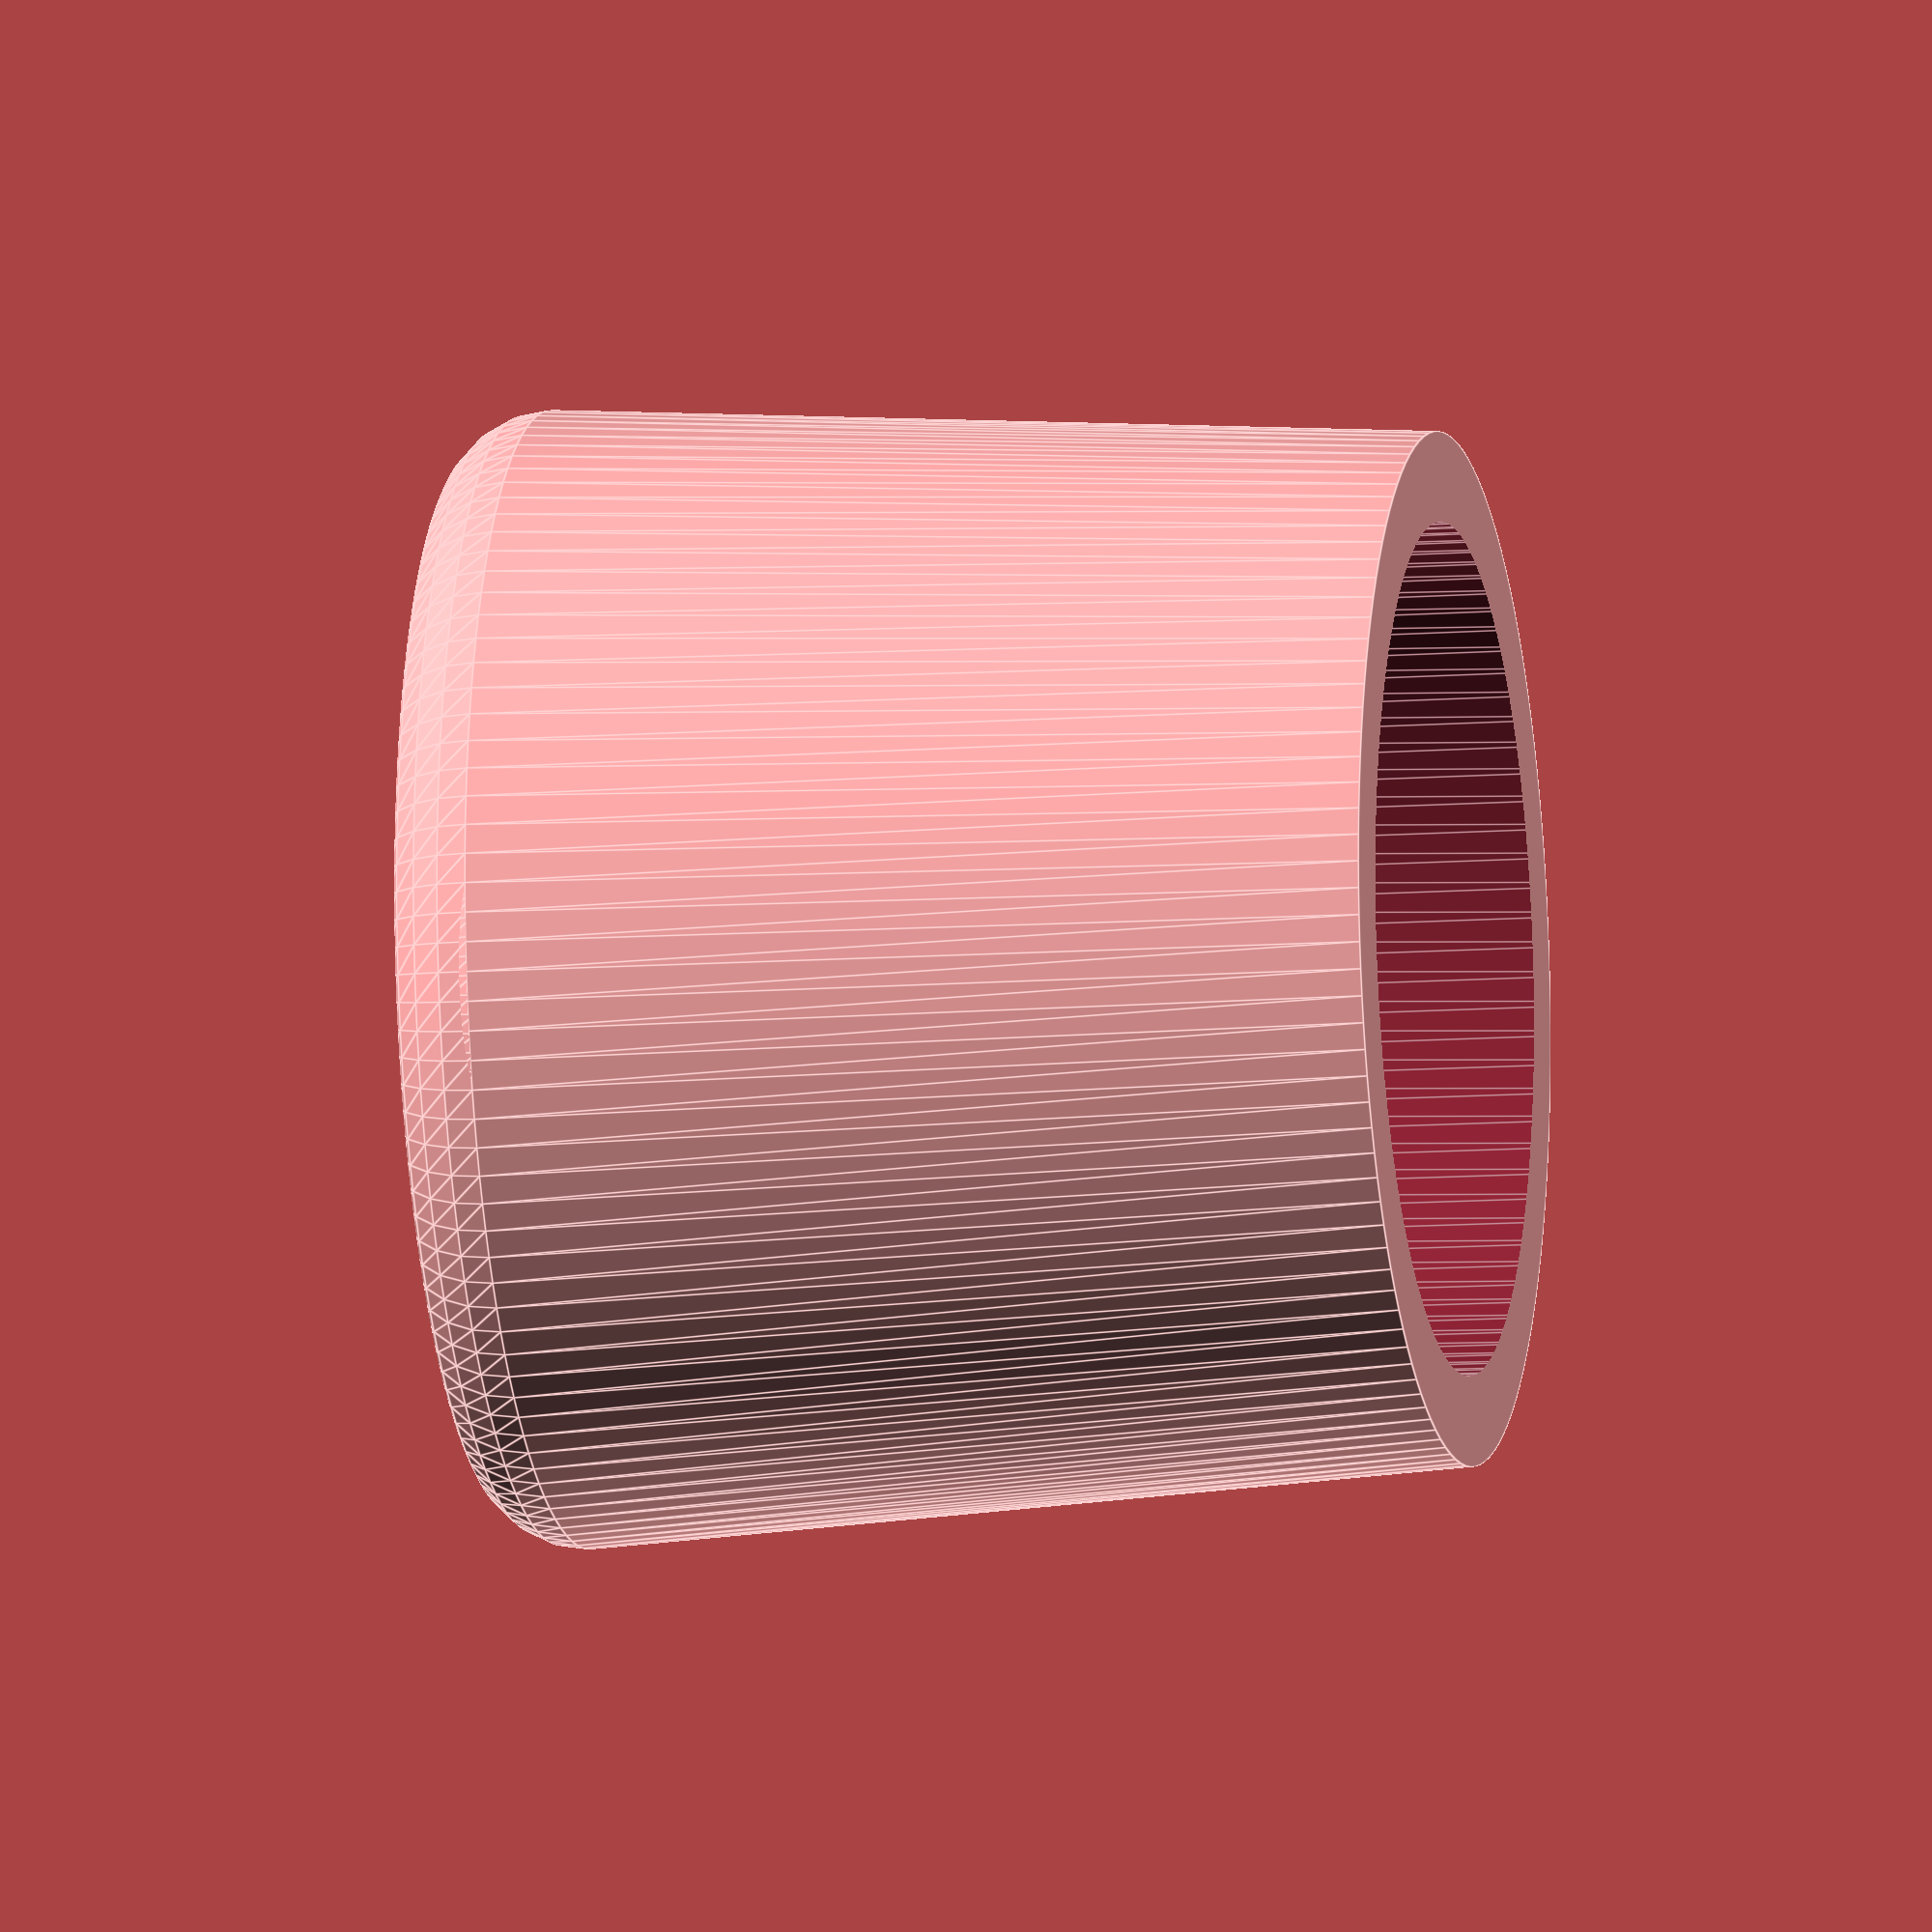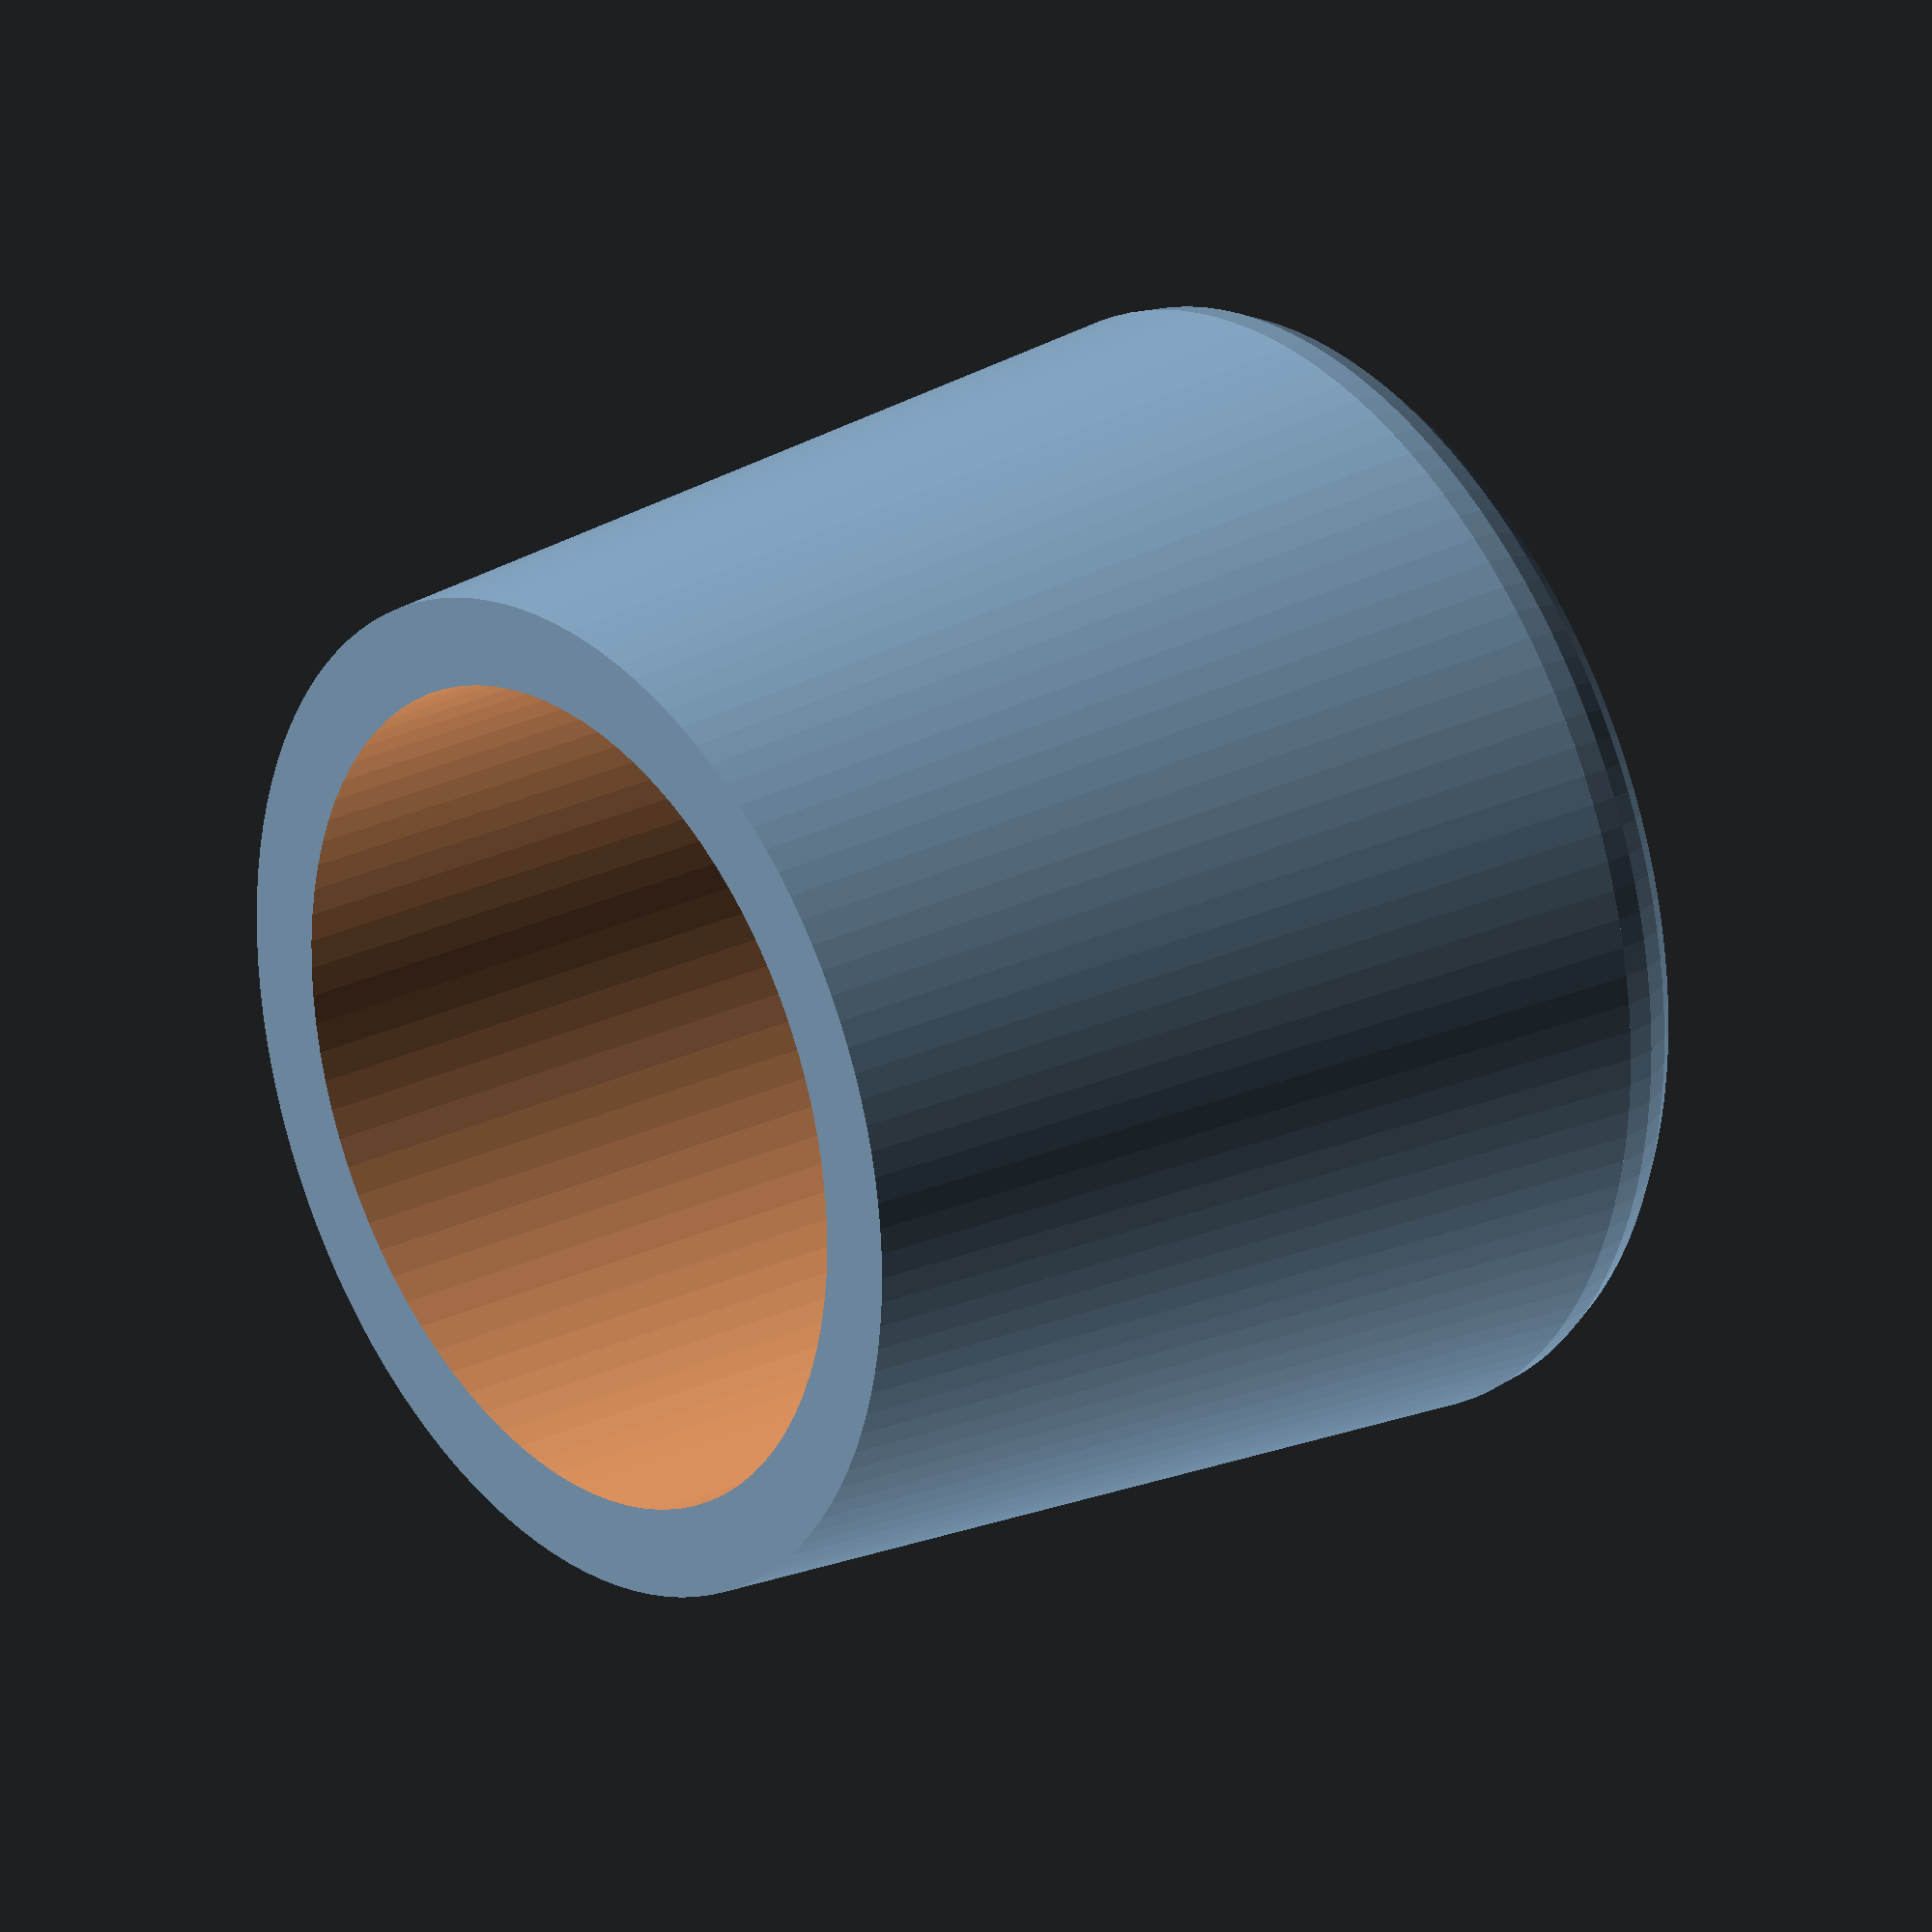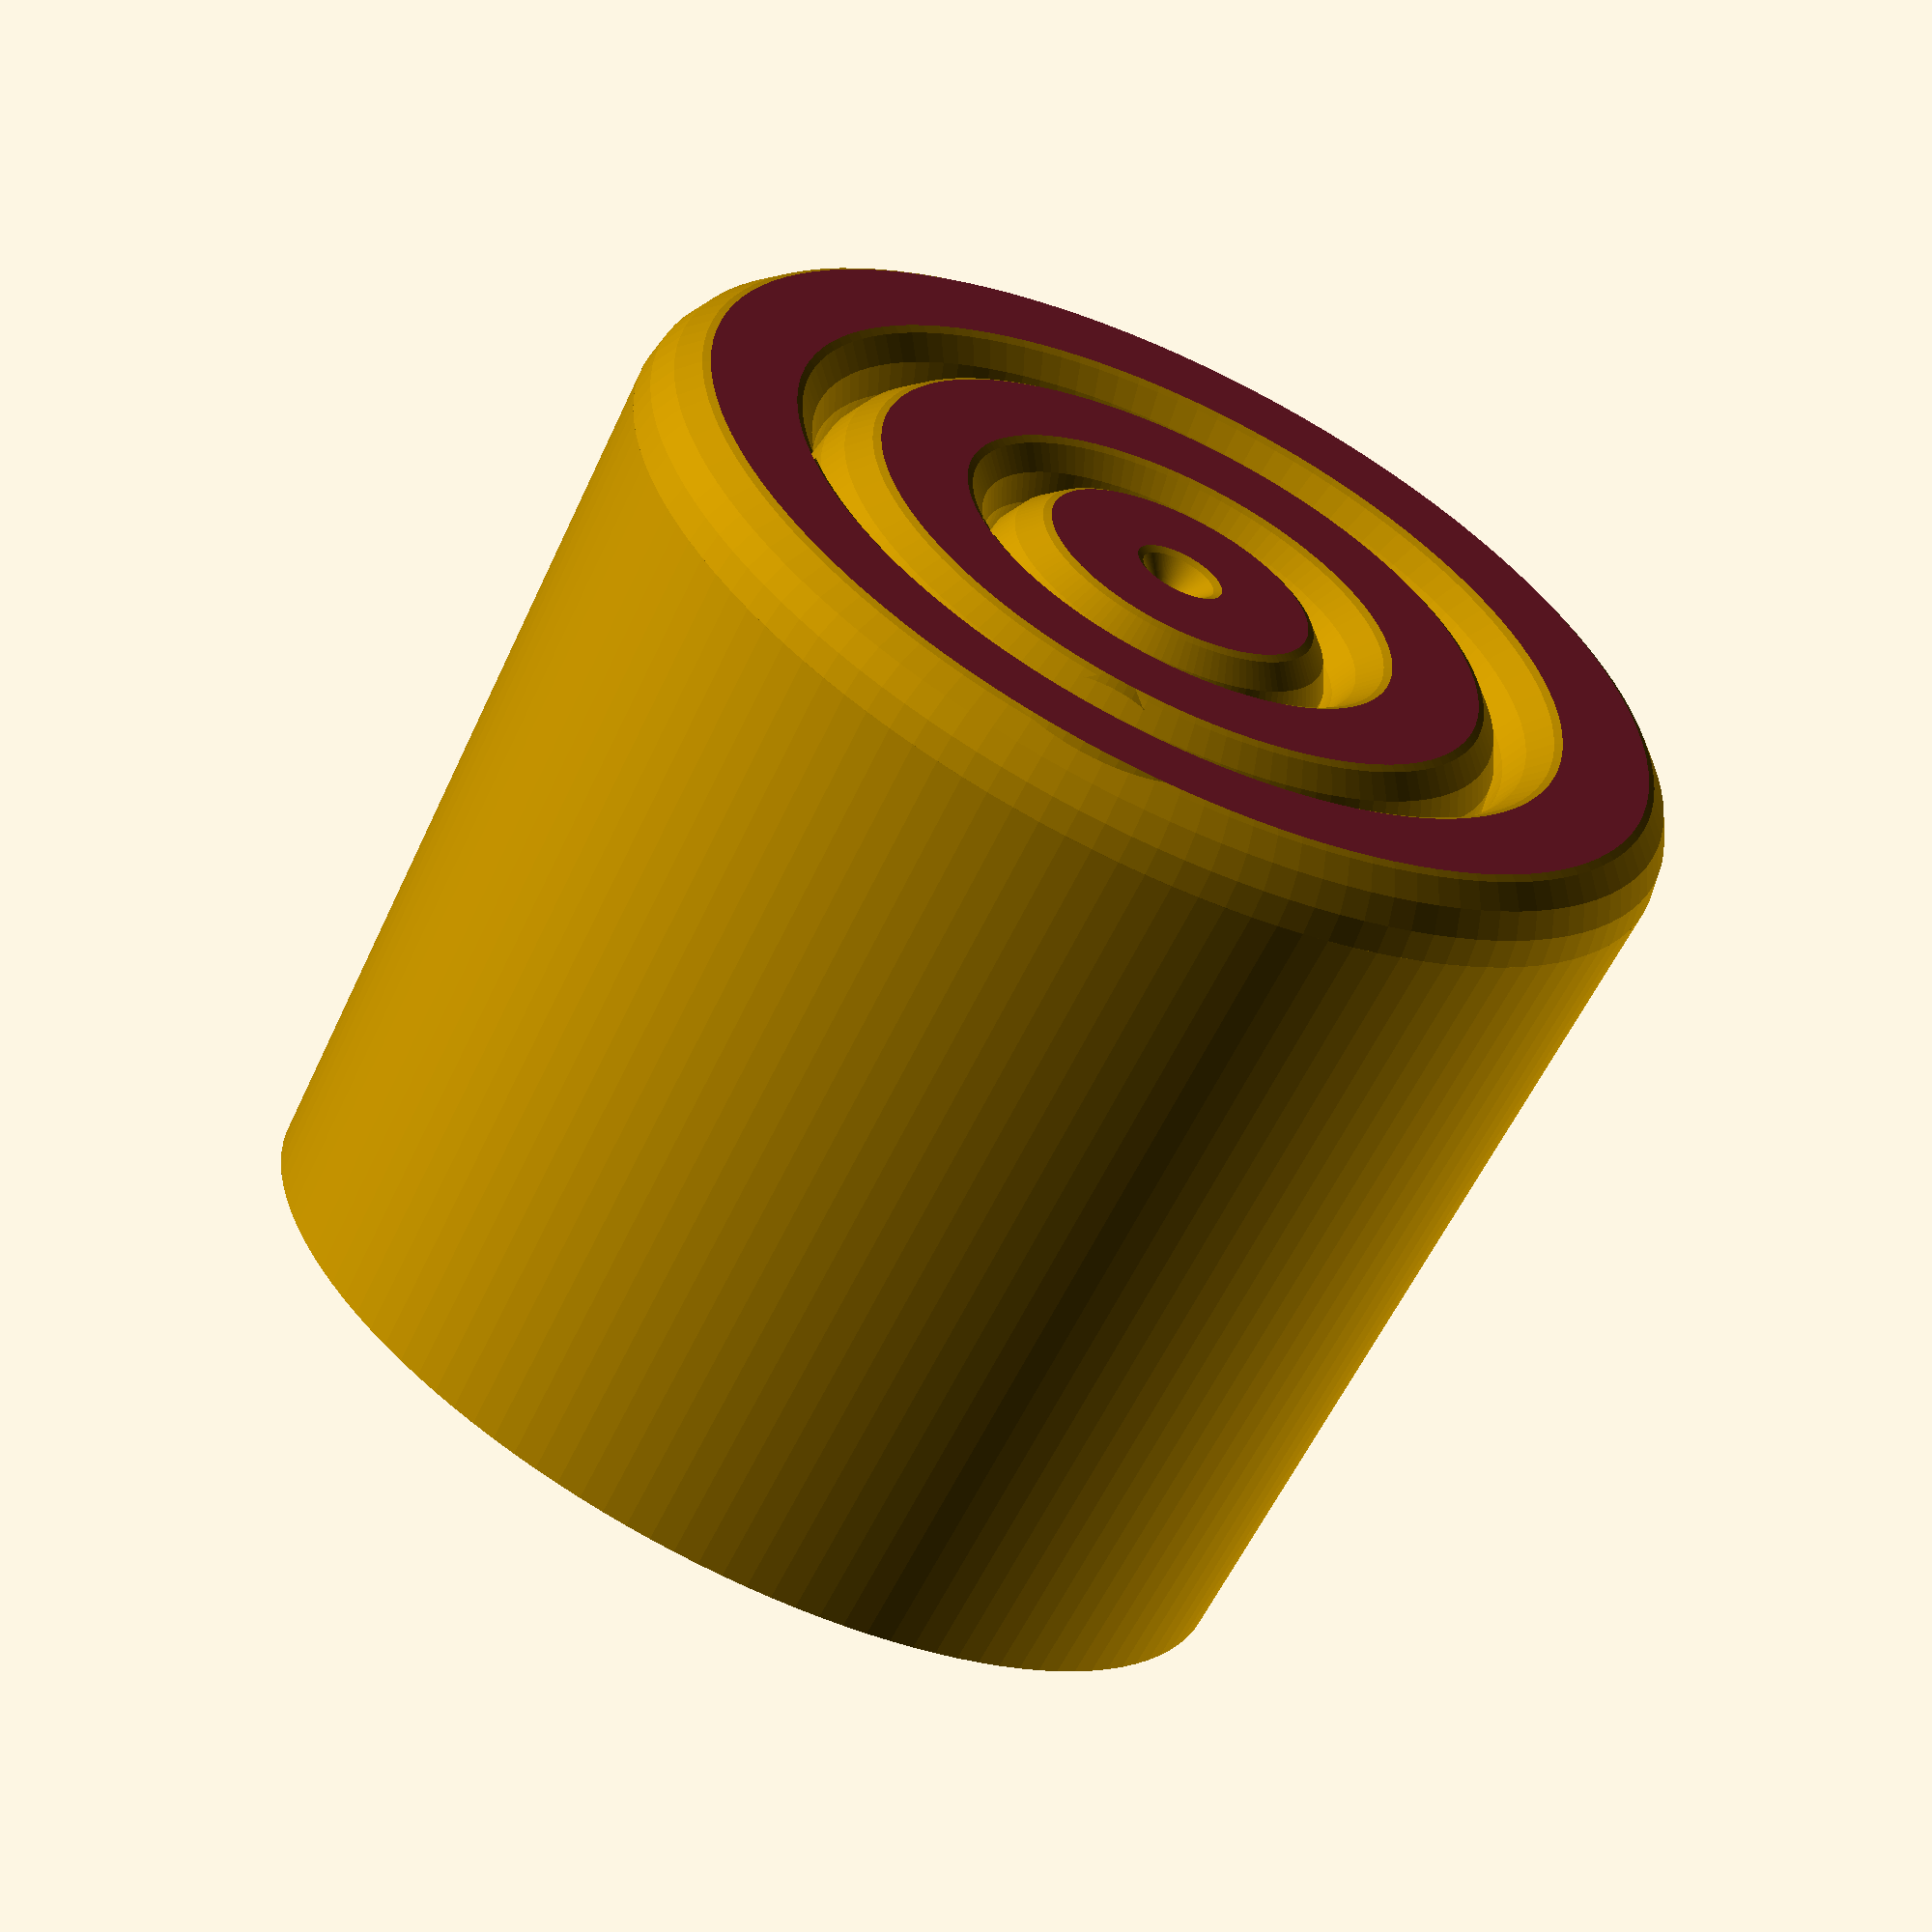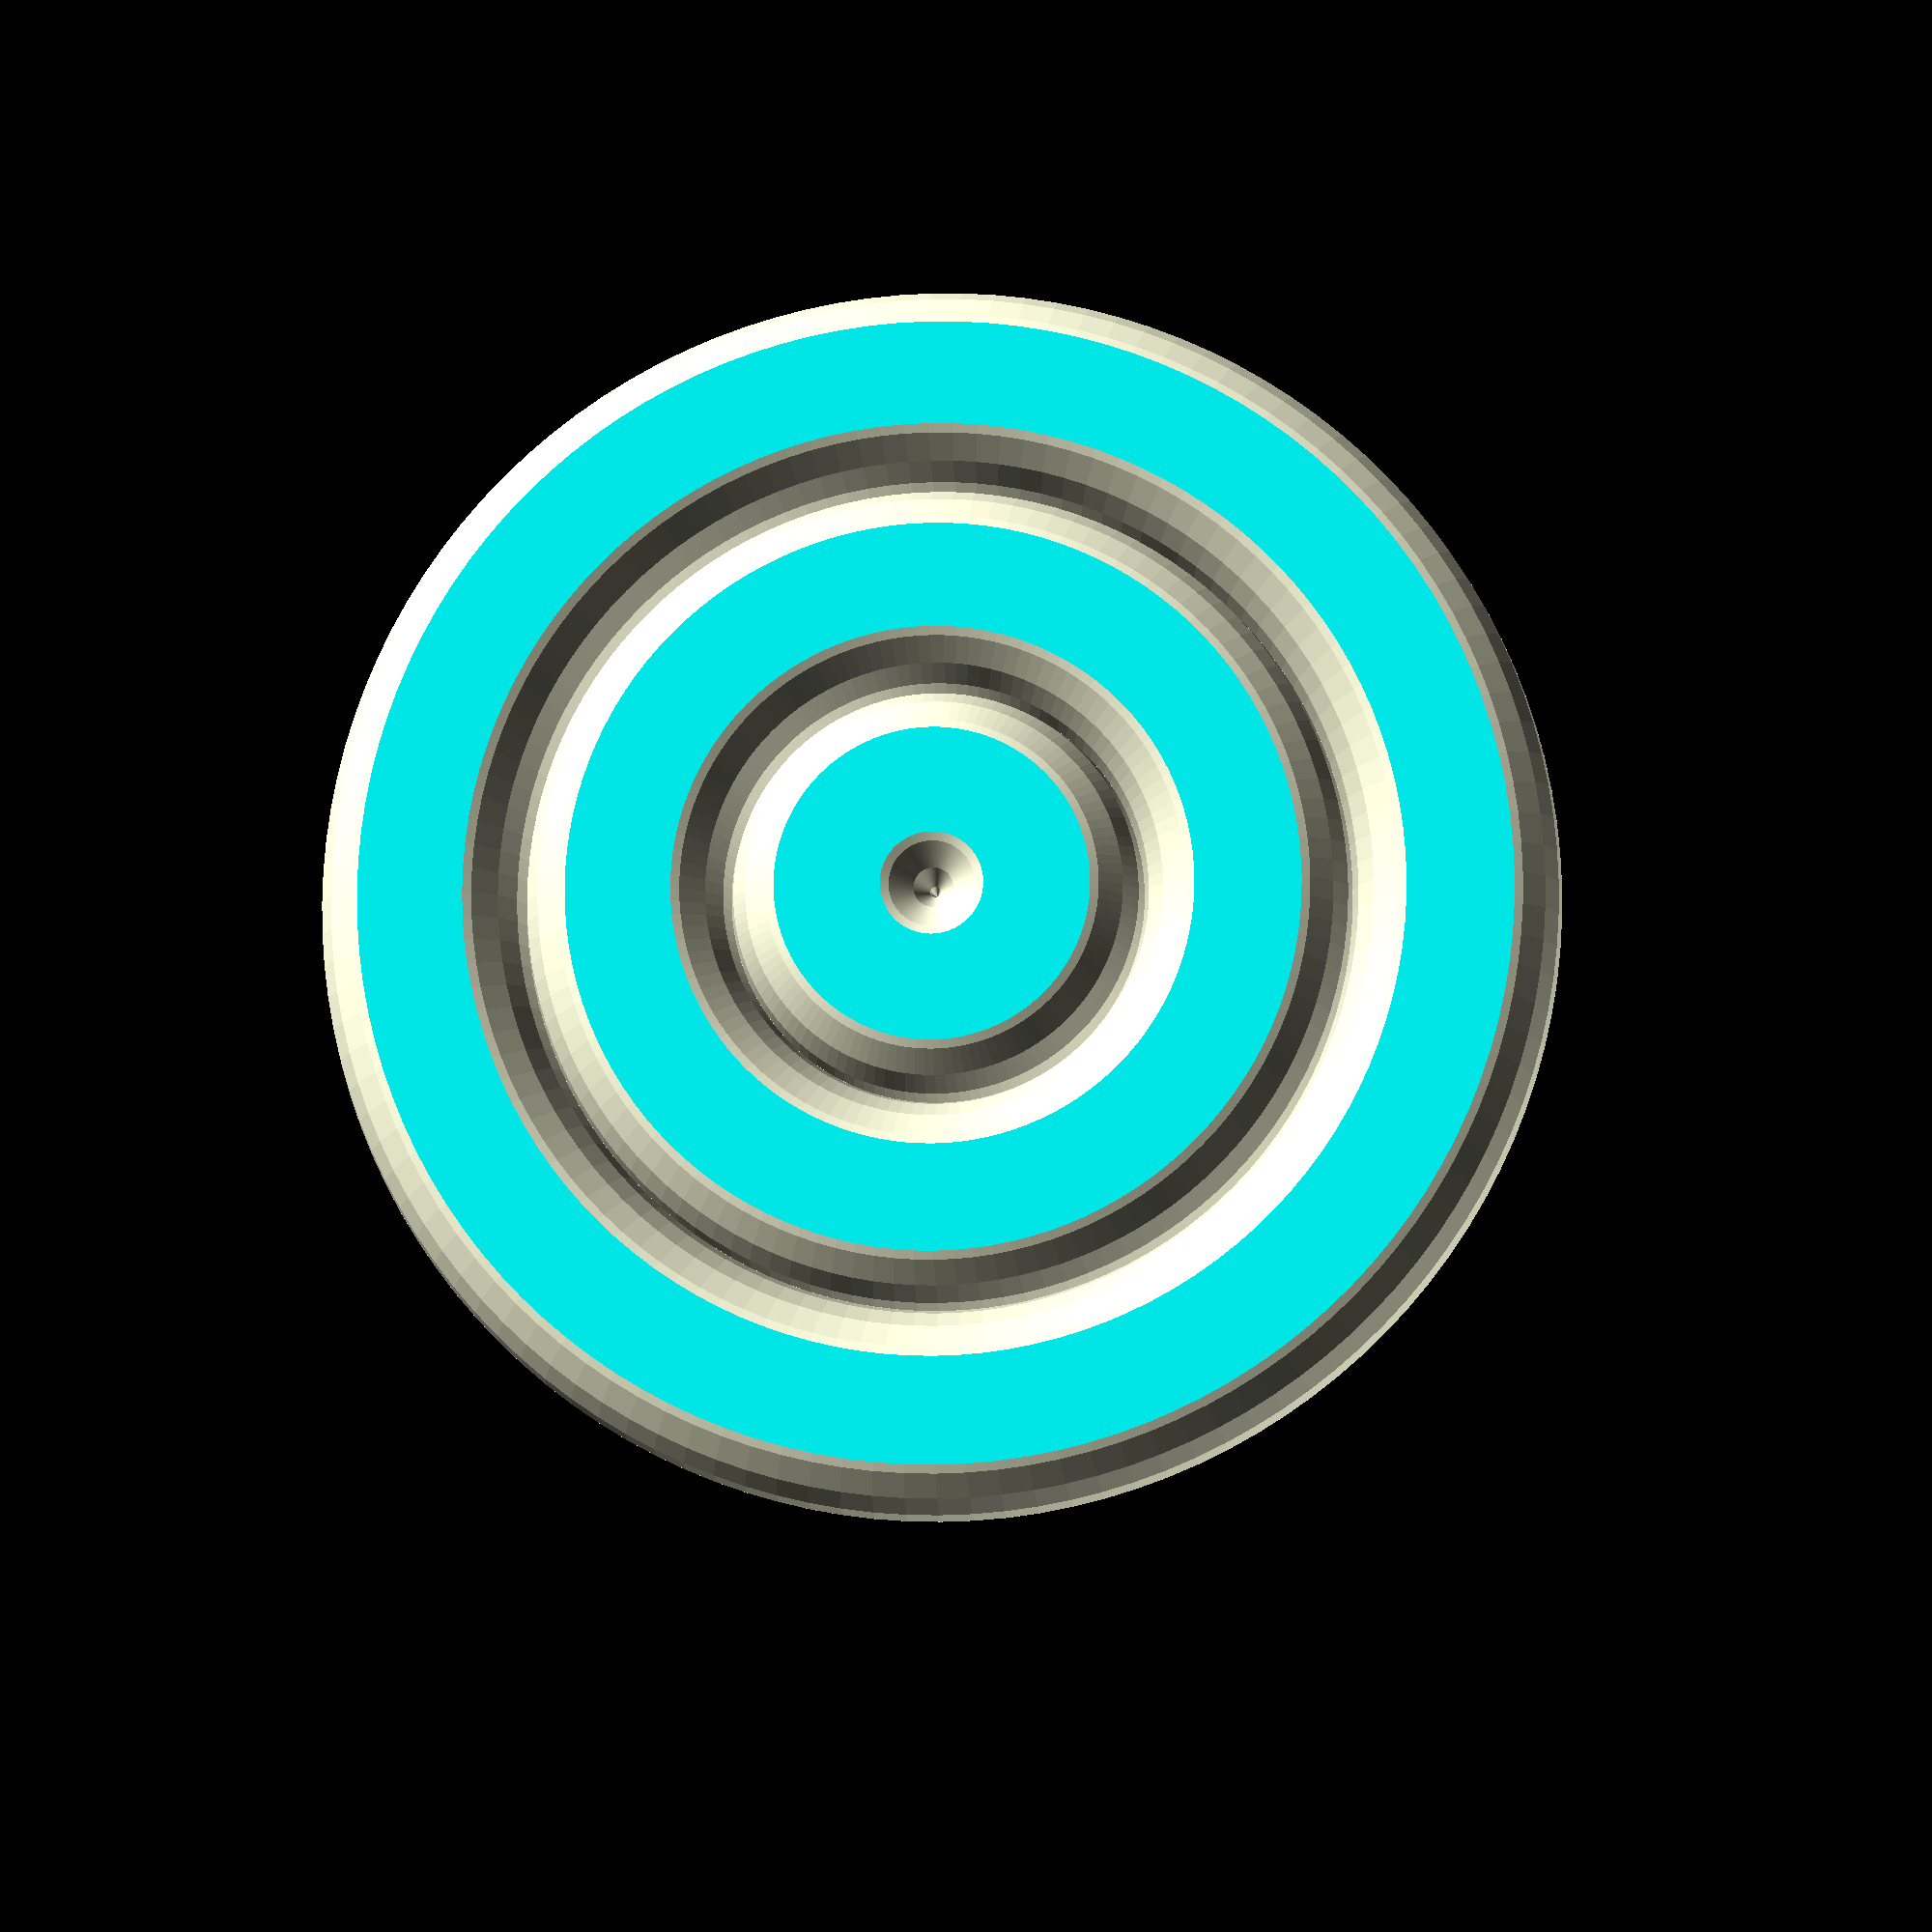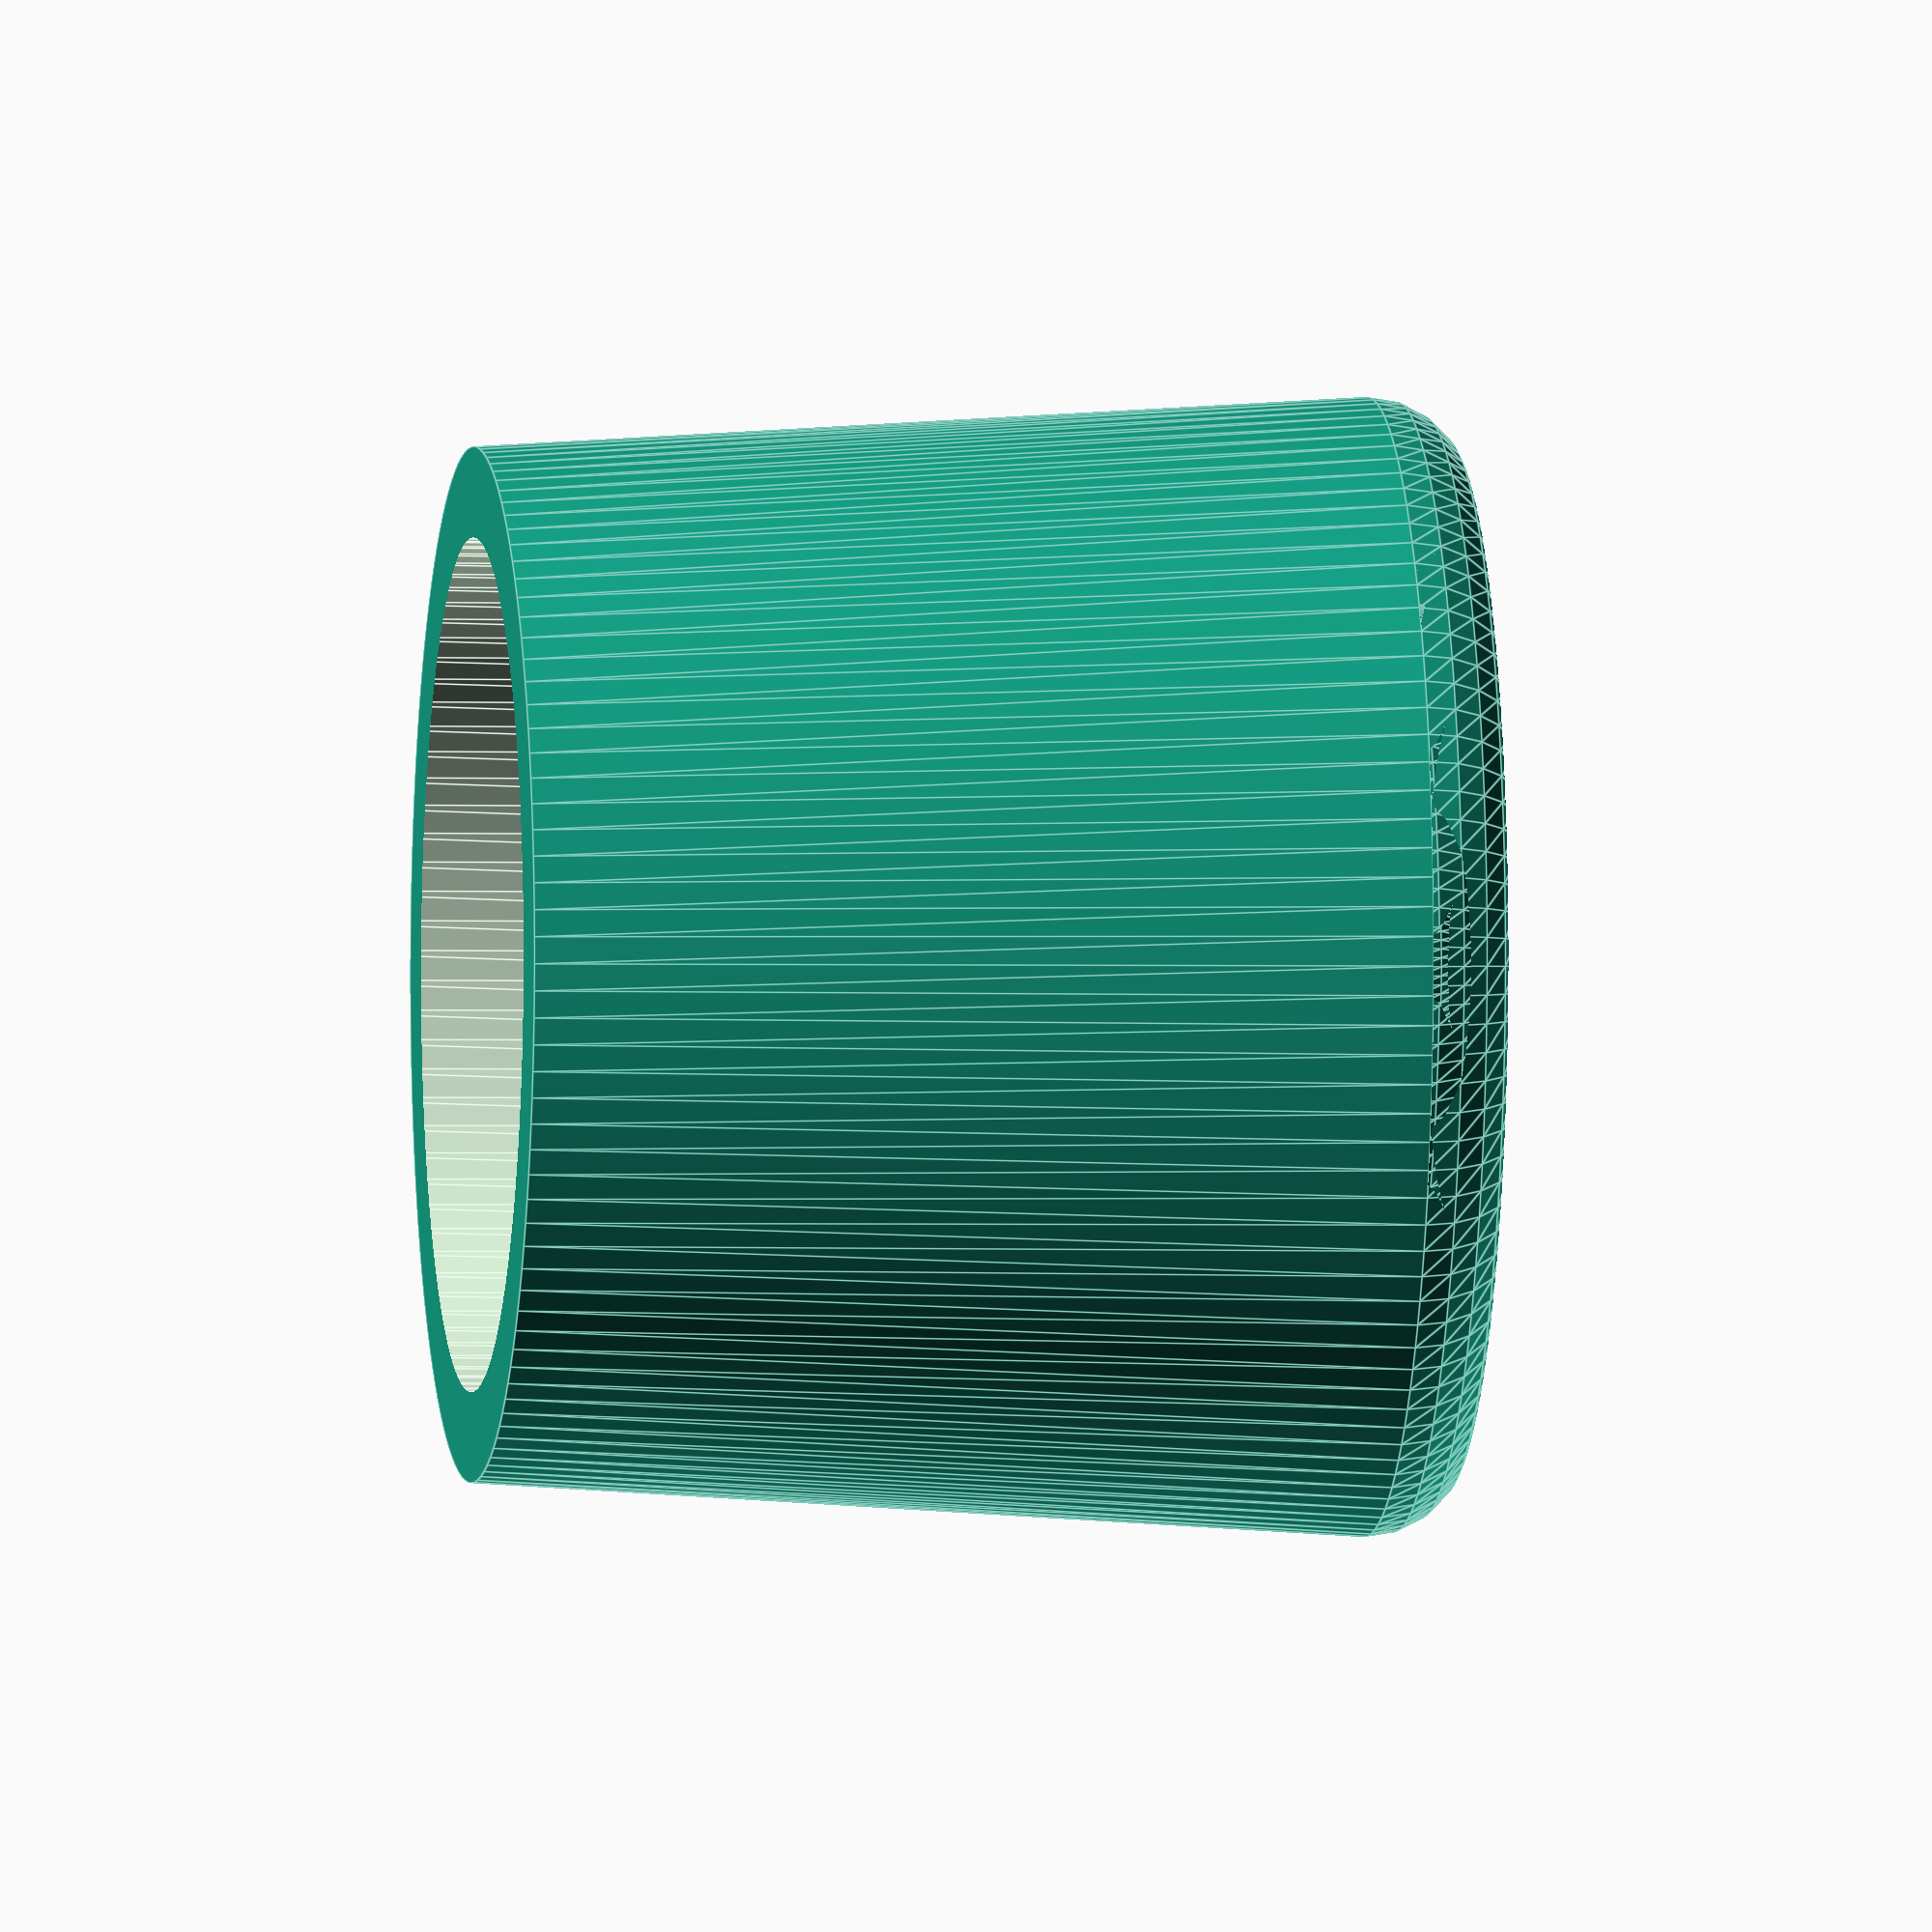
<openscad>


// diameter (mm) of the hole for the crutch/cane/walker/leg including any desired tolerance
d_hole   = 28.575;
// Thickness of the foot added to diameter of the crutch at the top 
t_foot   = 3;
// height of the foot.
h_foot   = 30;
// percentage larger diameter the bottom should be than the top.
p_taper  = 10;
// number of treads on the bottom. (concentric circles) affects the height of the treads.
n_treads = 3;

$fs = 1;
$fa = 1;


d1       = d_hole + t_foot * 2;
d2       = d1 * ( 1 + p_taper/100 );
r_tread  = d2/4/n_treads;

function ncircles(r,R) =
  let(a = asin(r/R)*2)
  floor(360 / a);

module body() {
  difference() {
    cylinder(d1=d2, d2=d1, h=h_foot);
    translate([0,0,h_foot * 0.2]) cylinder(d1=d_hole * 0.99, d2=d_hole, h=h_foot);
  }
}

module traction() {
  r = r_tread;
  difference() {
    rotate_extrude(angle=360) 
      for (o=[1:n_treads])
        translate([r*o*2 - r,0]) circle(r-0.001); // -0.001 to avoid gcal error

    translate([0,0,-r*1.85]) cylinder(d=d2, h=r);
  }
}

module slicer_support_pin() {
  cylinder(d=0.2, h=h_foot*0.21);
}

module slicer_reinforce_1() {
  for (a=[0:30:360]) {
    rotate(a) {
      for(o=[1:2:7]) translate([d2/2 - r_tread*o,0,0]) slicer_support_pin();
    }
  }
}

module slicer_reinforce_2() { 
  linear_extrude(h_foot * 0.2 - 0.2) {
    for (tread = [1:n_treads ]) {
      n = ncircles(r_tread/2,r_tread * tread * 2);
      for (a = [1:n] )
        rotate(360/n * a)
        translate([r_tread * (tread * 2 - 1),0]) circle(0.1);
    }
    circle(0.1);
  }
}

module foot() {
  difference() {
    union() {
      body() ;
      traction();
    }
    // force a slicer to add more walls, by putting little holes in.
    slicer_reinforce_2();
  }
}

foot();

</openscad>
<views>
elev=10.6 azim=29.4 roll=280.7 proj=o view=edges
elev=334.0 azim=9.0 roll=52.9 proj=o view=solid
elev=65.5 azim=150.1 roll=153.7 proj=o view=wireframe
elev=9.0 azim=195.4 roll=183.7 proj=p view=wireframe
elev=181.2 azim=343.1 roll=96.9 proj=o view=edges
</views>
